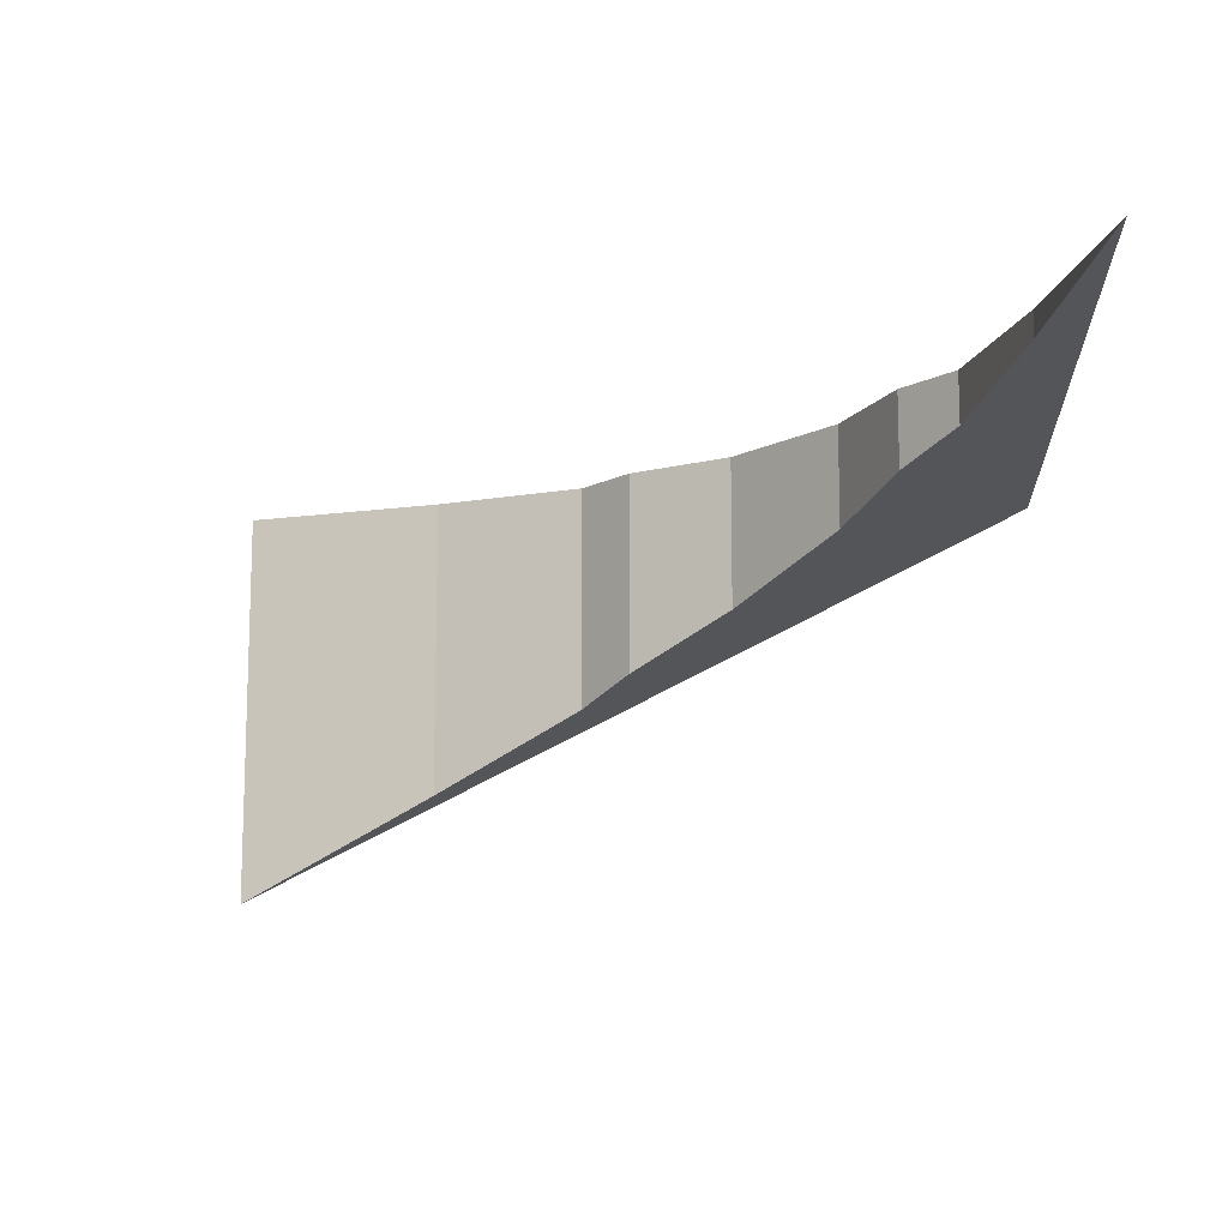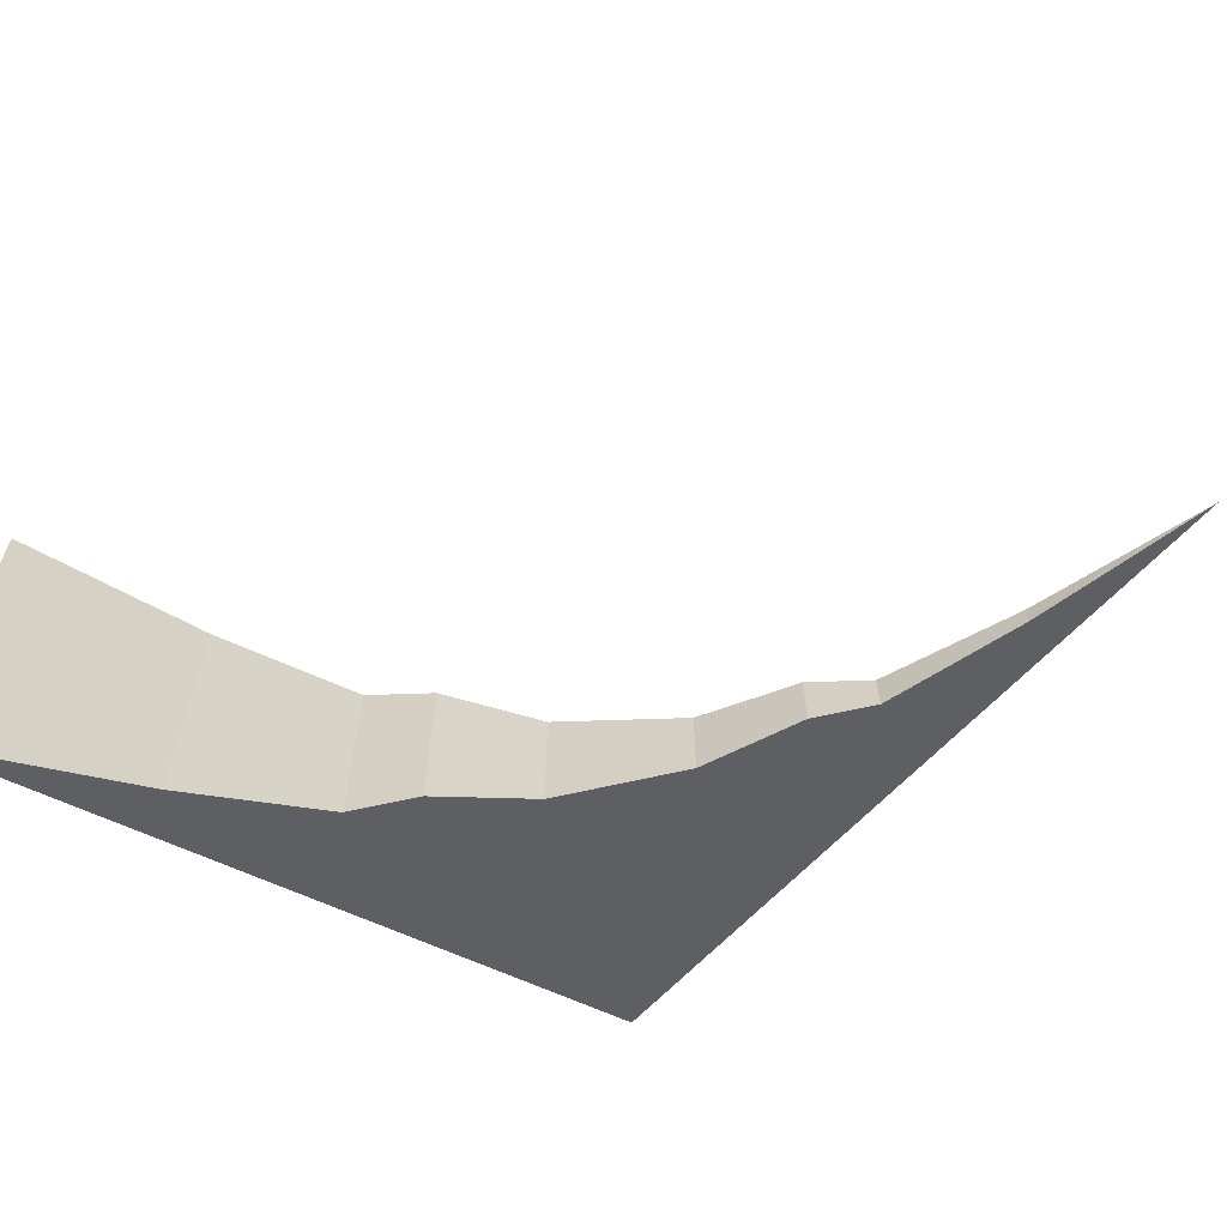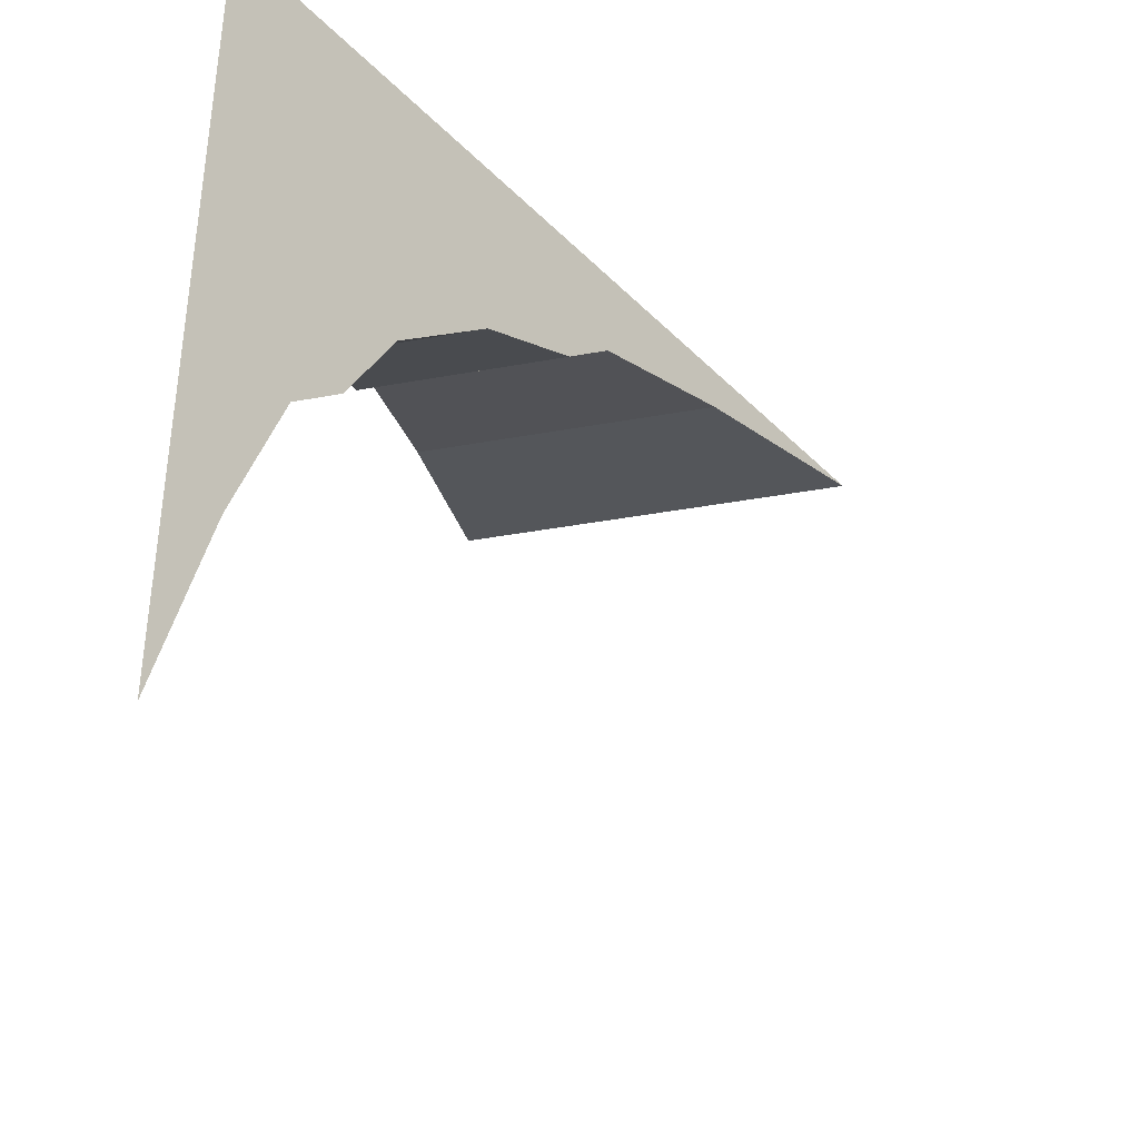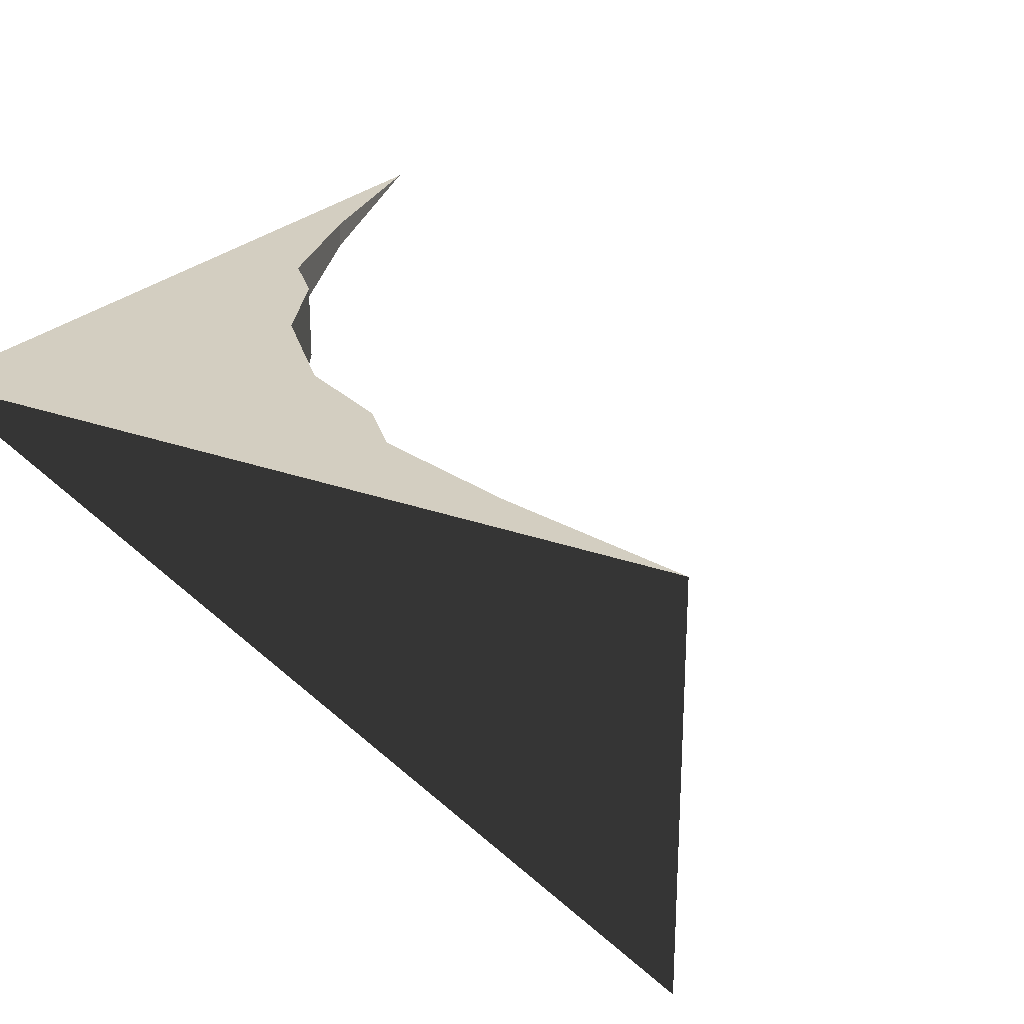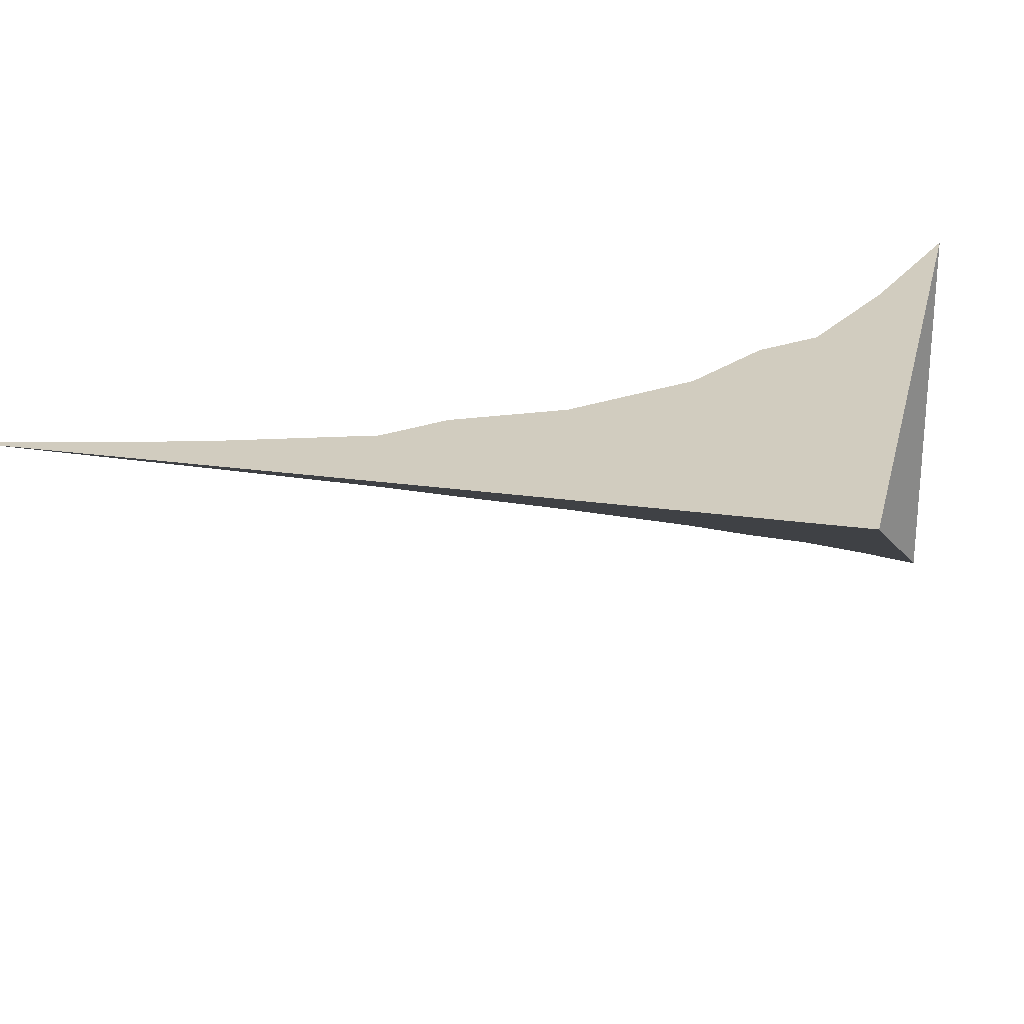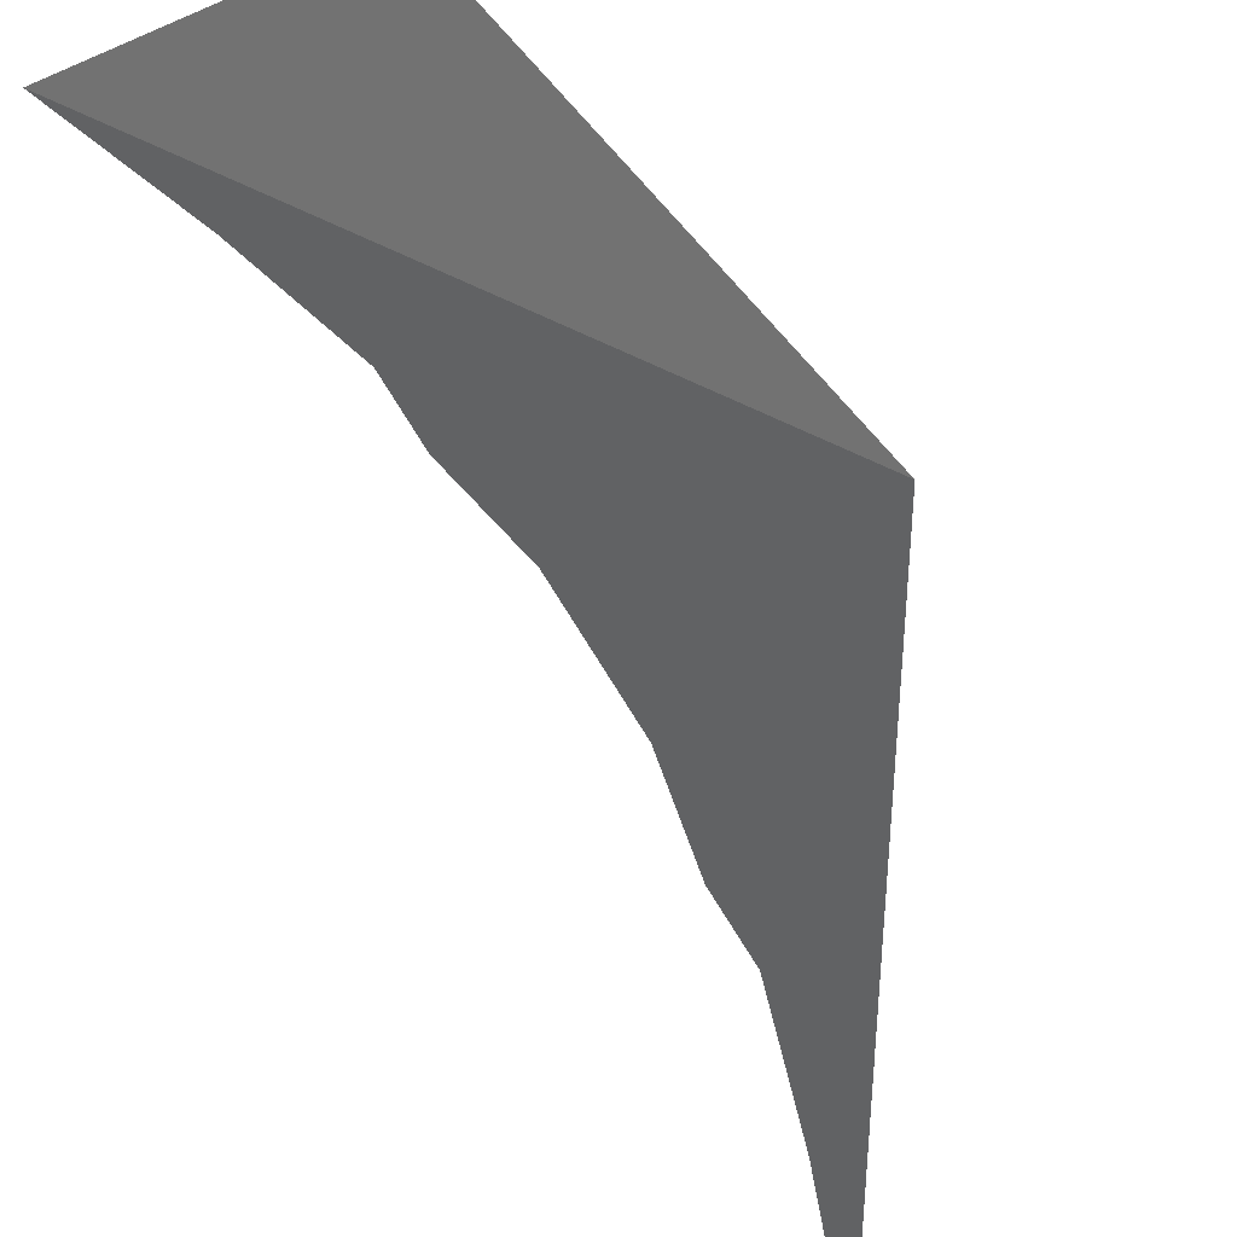
<metadata>
{"format":"obj","ext":"obj","renderer":"f3d","projection":"perspective","resolution":1024,"background":"white","views":[{"elev":-13.3,"azim":3.4,"up":"+Z"},{"elev":-64.1,"azim":-43.1,"up":"+Z"},{"elev":-39.7,"azim":102.7,"up":"+Y"},{"elev":25.0,"azim":-149.1,"up":"+Z"},{"elev":24.1,"azim":103.4,"up":"+Z"},{"elev":36.0,"azim":40.5,"up":"+Y"}]}
</metadata>
<code>
v 0 0 0
v 0.5 -0.5 0.5
v 0.4375 -0.25 0.4687
v 0.4375 -0.25 0.5
v 0.375 -0.0625 0.4375
v 0.375 -0.0625 0.5
v 0.3125 0 0.4067
v 0.3125 0 0.5
v 0.25 0.125 0.375
v 0.25 0.125 0.5
v 0.125 0.25 0.3125
v 0.125 0.25 0.5
v 0 0.3125 0.25
v 0 0.3125 0.5
v -0.0625 0.375 0.2187
v -0.0625 0.375 0.5
v -0.25 0.4375 0.125
v -0.25 0.4375 0.5
v -0.5 0.5 0
v -0.5 0.5 0.5
v 0.5 0.5 0.5
f 21 2 3
f 21 3 5
f 21 5 7
f 21 7 9
f 21 9 11
f 21 11 13
f 21 13 15
f 21 15 17
f 21 17 19
f 2 4 3
f 3 4 6 5
f 5 6 8 7
f 7 8 10 9
f 9 10 12 11
f 11 12 14 13
f 13 14 16 15
f 15 16 18 17
f 17 18 20 19
f 21 4 2
f 21 6 4
f 21 8 6
f 21 10 8
f 21 12 10
f 21 14 12
f 21 16 14
f 21 18 16
f 21 20 18
f 21 19 20

</code>
